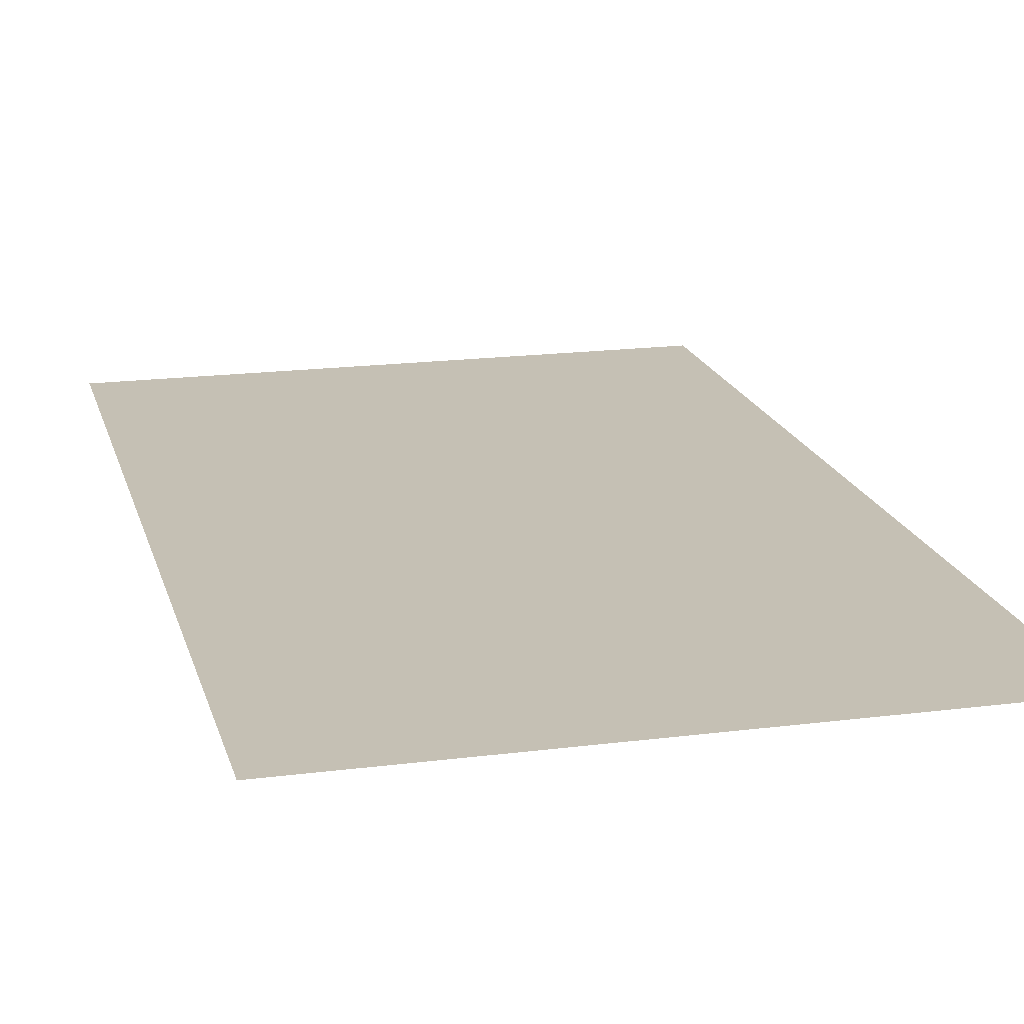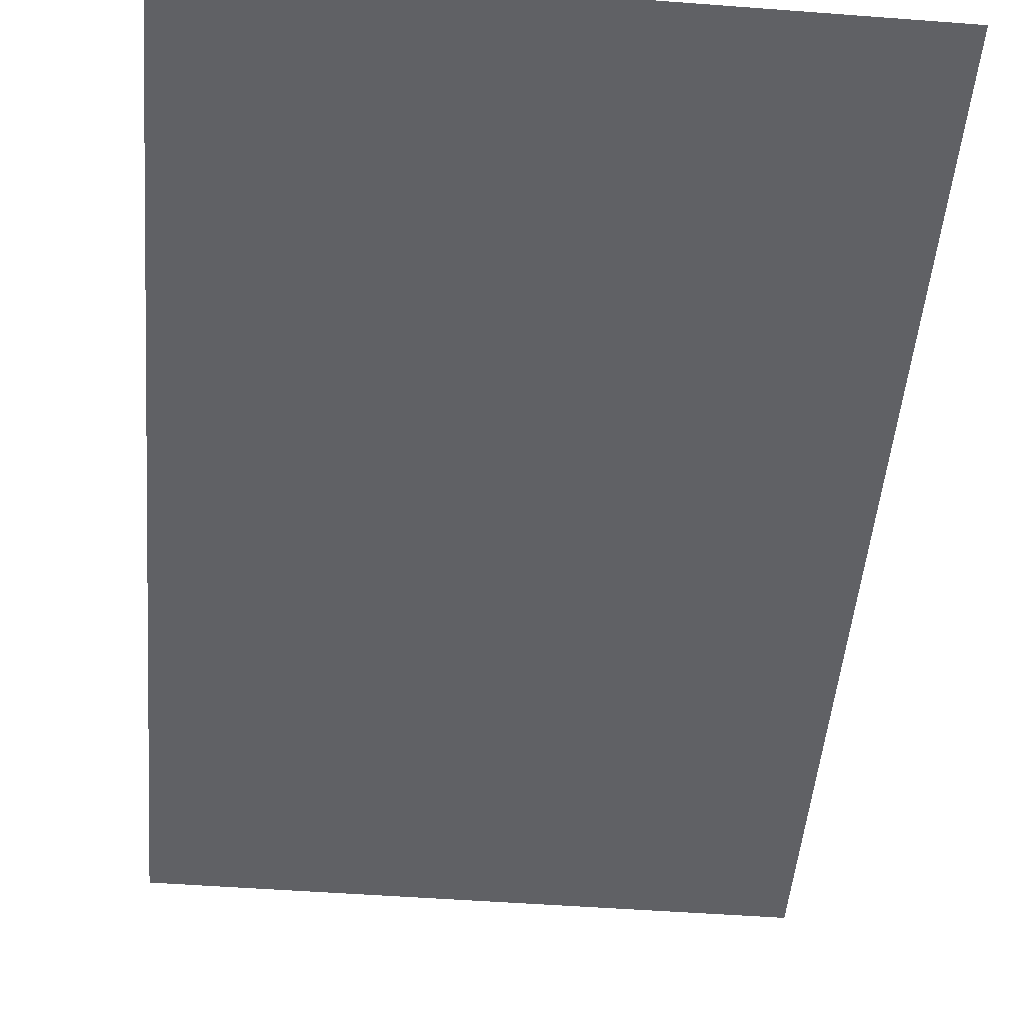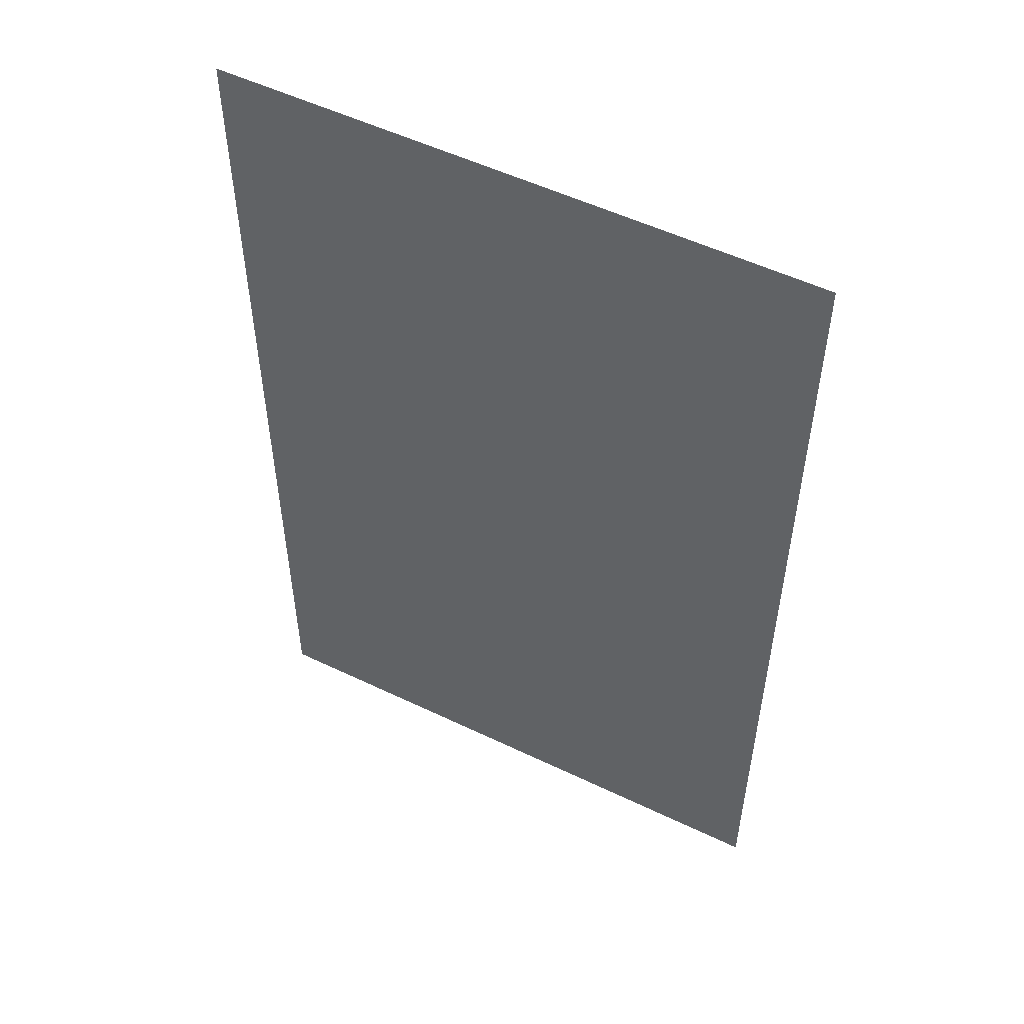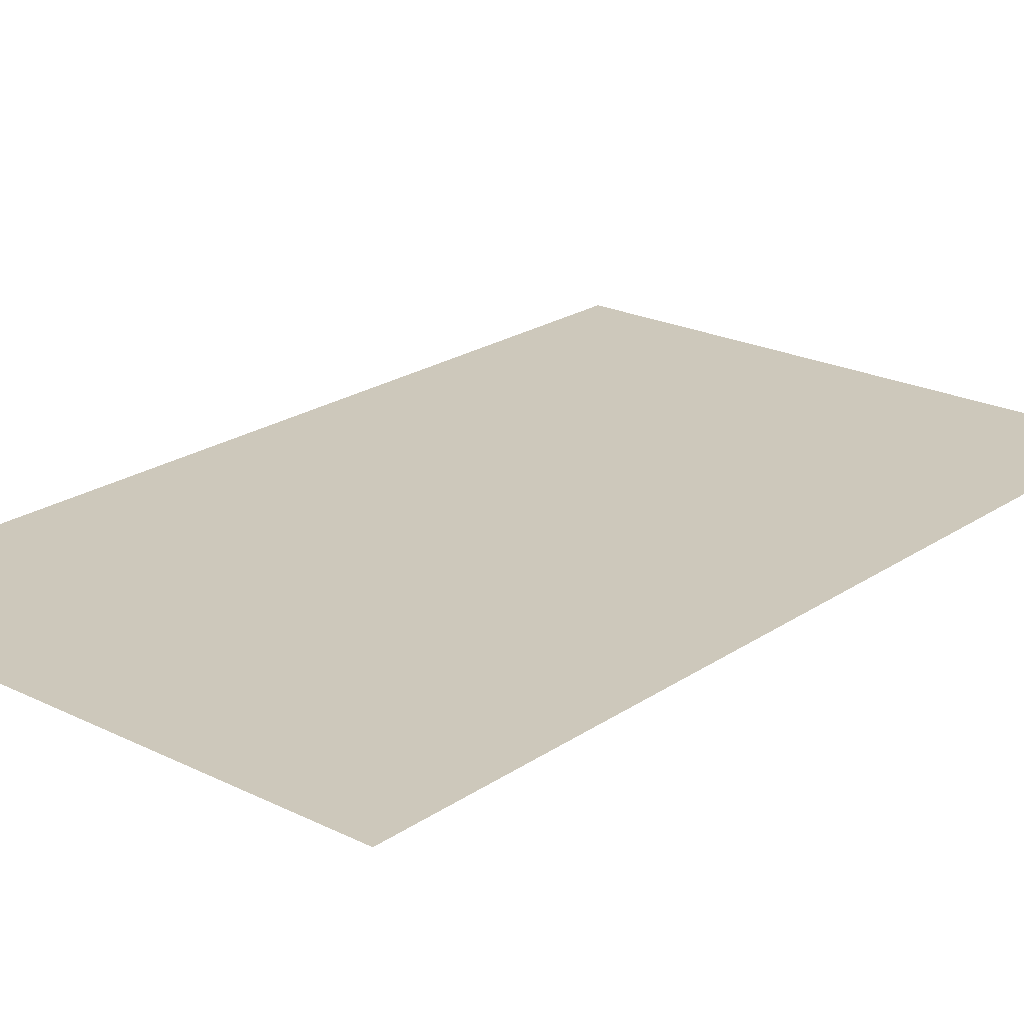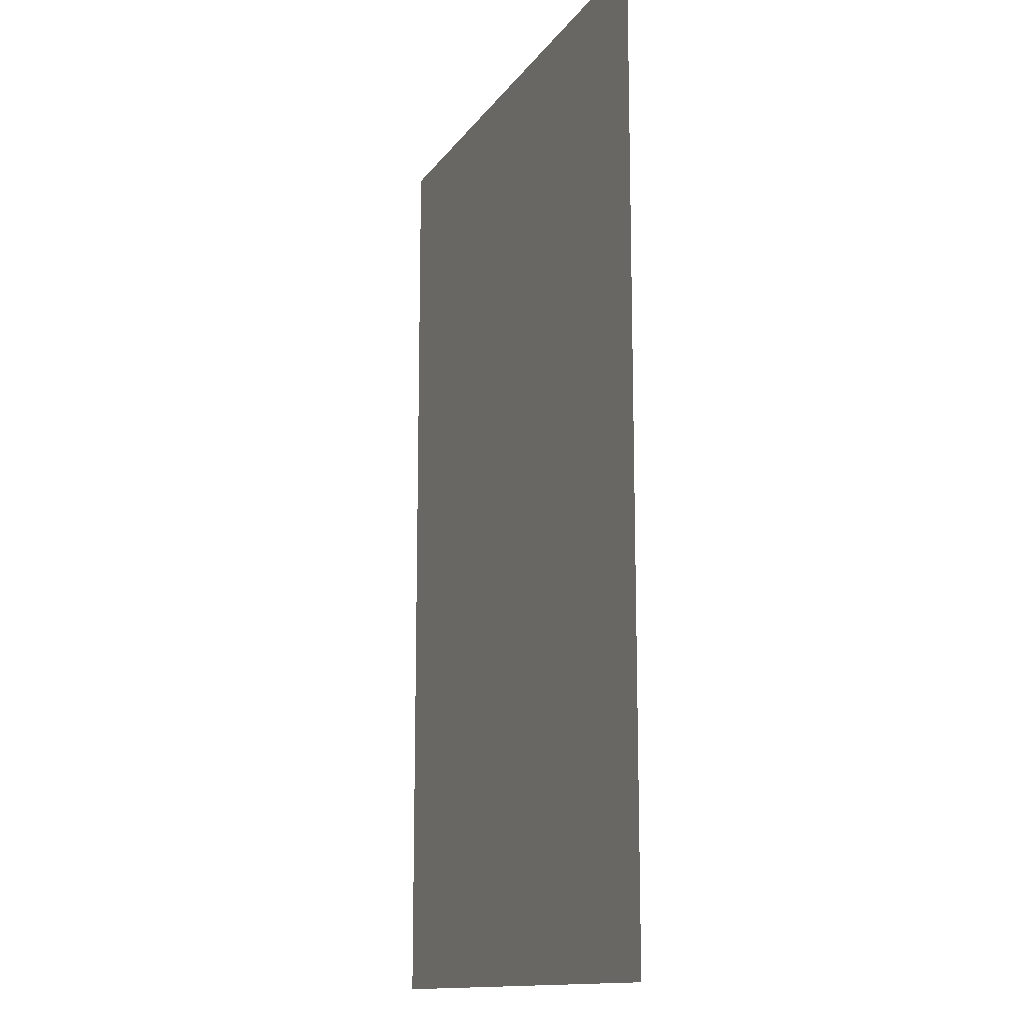
<metadata>
{"format":"obj","ext":"obj","renderer":"f3d","projection":"perspective","resolution":1024,"background":"white","views":[{"elev":18.2,"azim":166.0,"up":"+Y"},{"elev":-49.3,"azim":175.2,"up":"+Y"},{"elev":53.2,"azim":-152.8,"up":"+Z"},{"elev":22.0,"azim":-139.4,"up":"+Y"},{"elev":-13.4,"azim":68.1,"up":"+Z"}]}
</metadata>
<code>
o DR6_Plane.006
v -0.1405 0 0.2269
v 0.1405 0 0.2269
v -0.1405 0 -0.2269
v 0.1405 0 -0.2269
f 2 3 1
f 2 4 3

</code>
